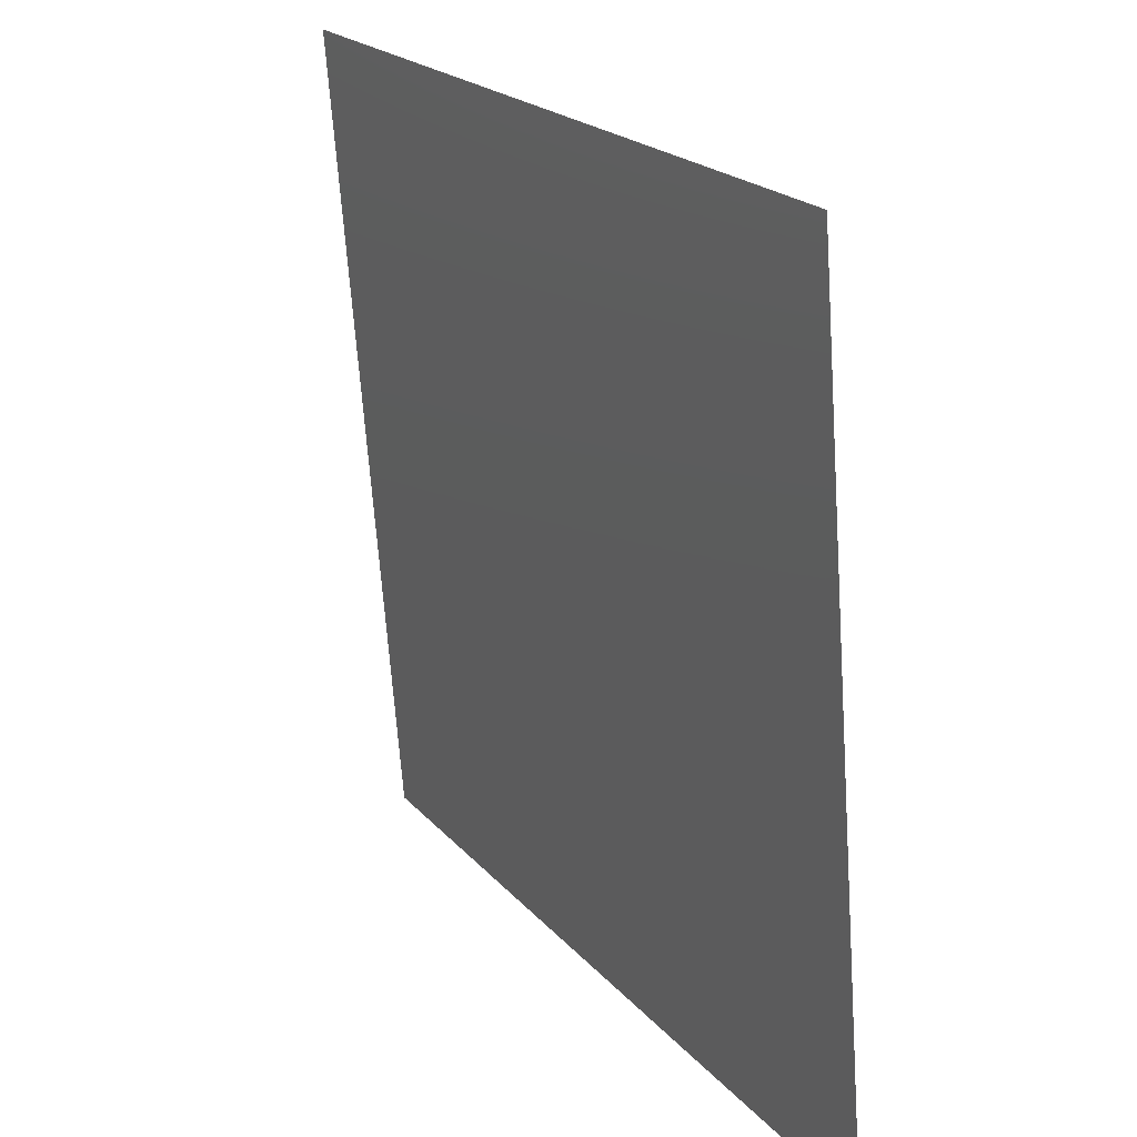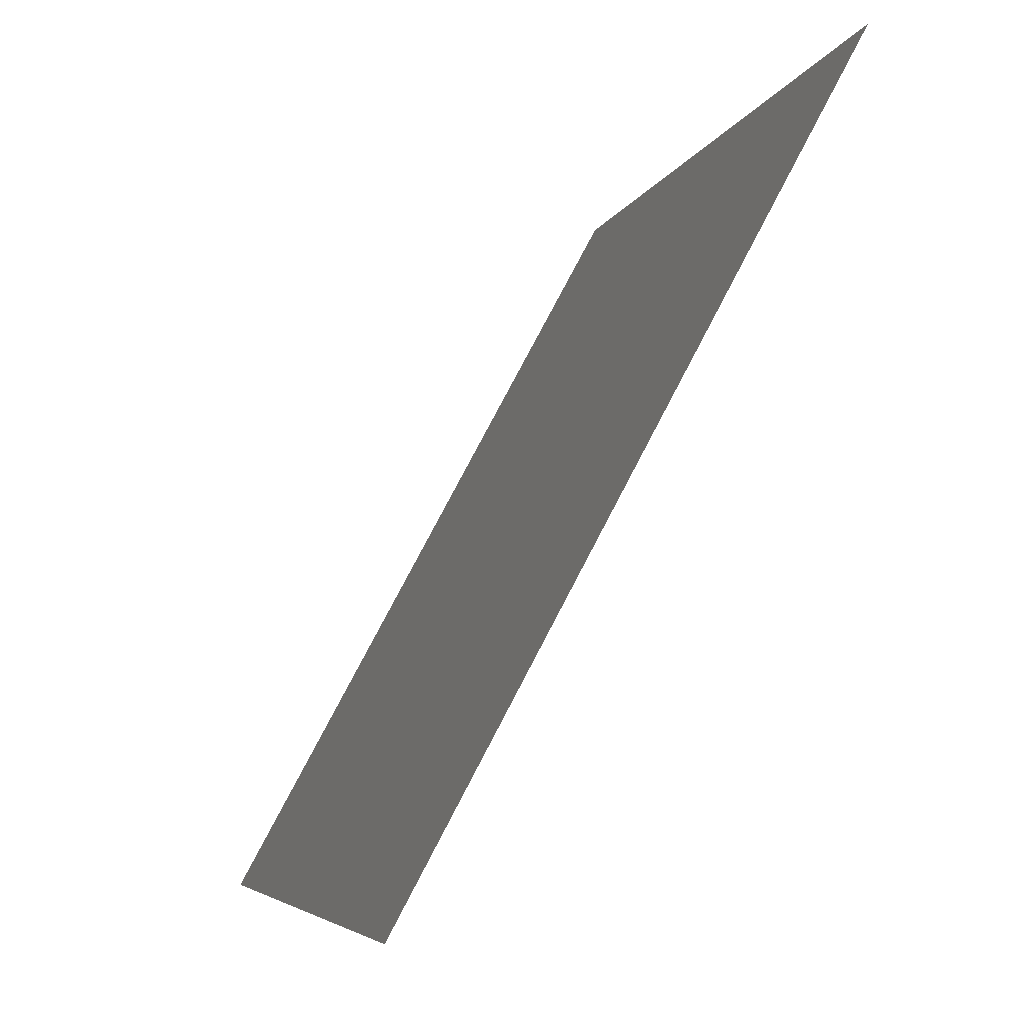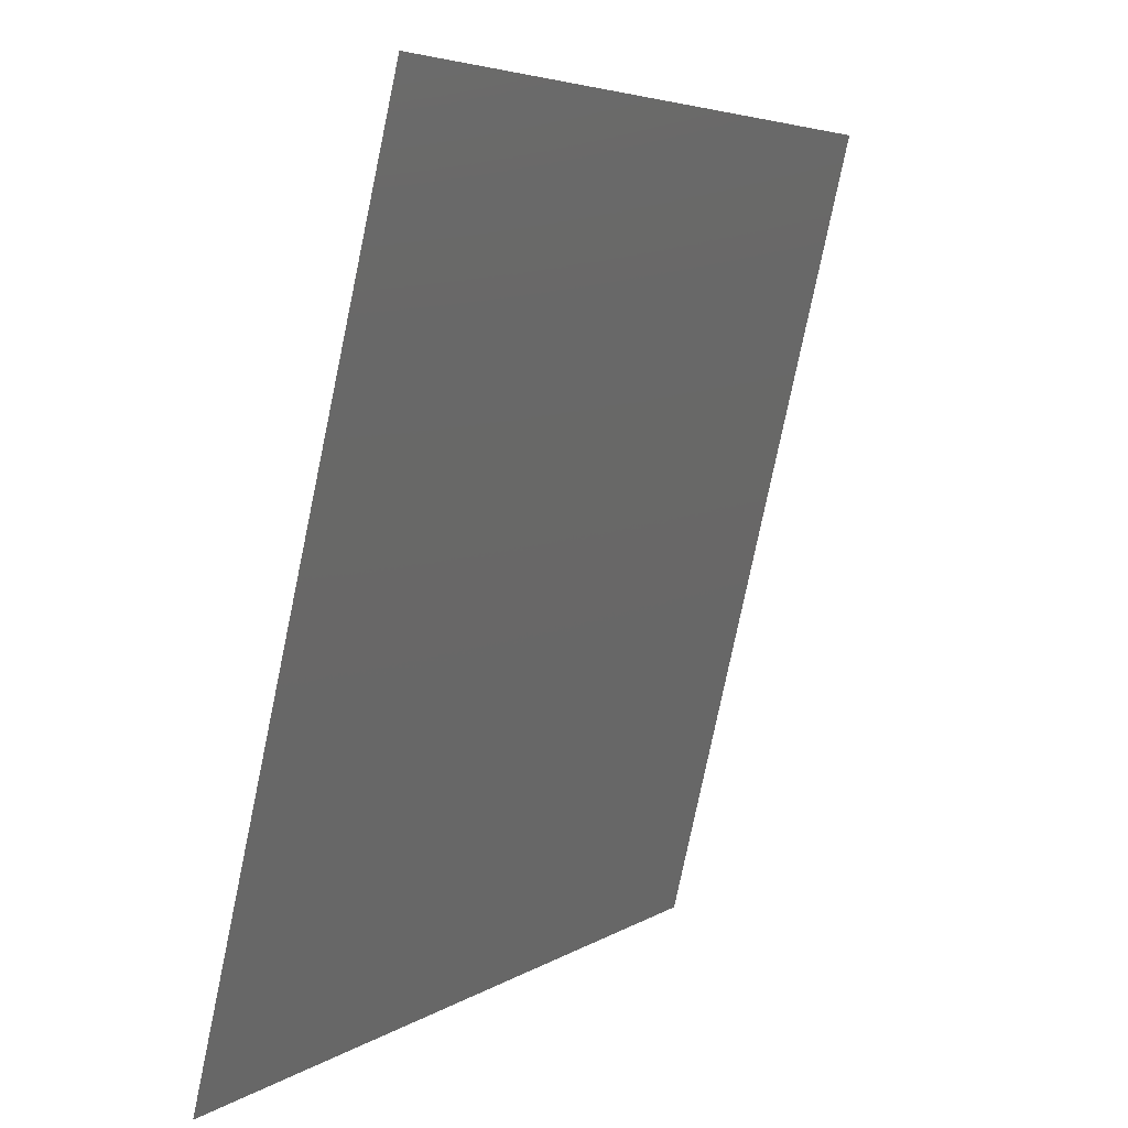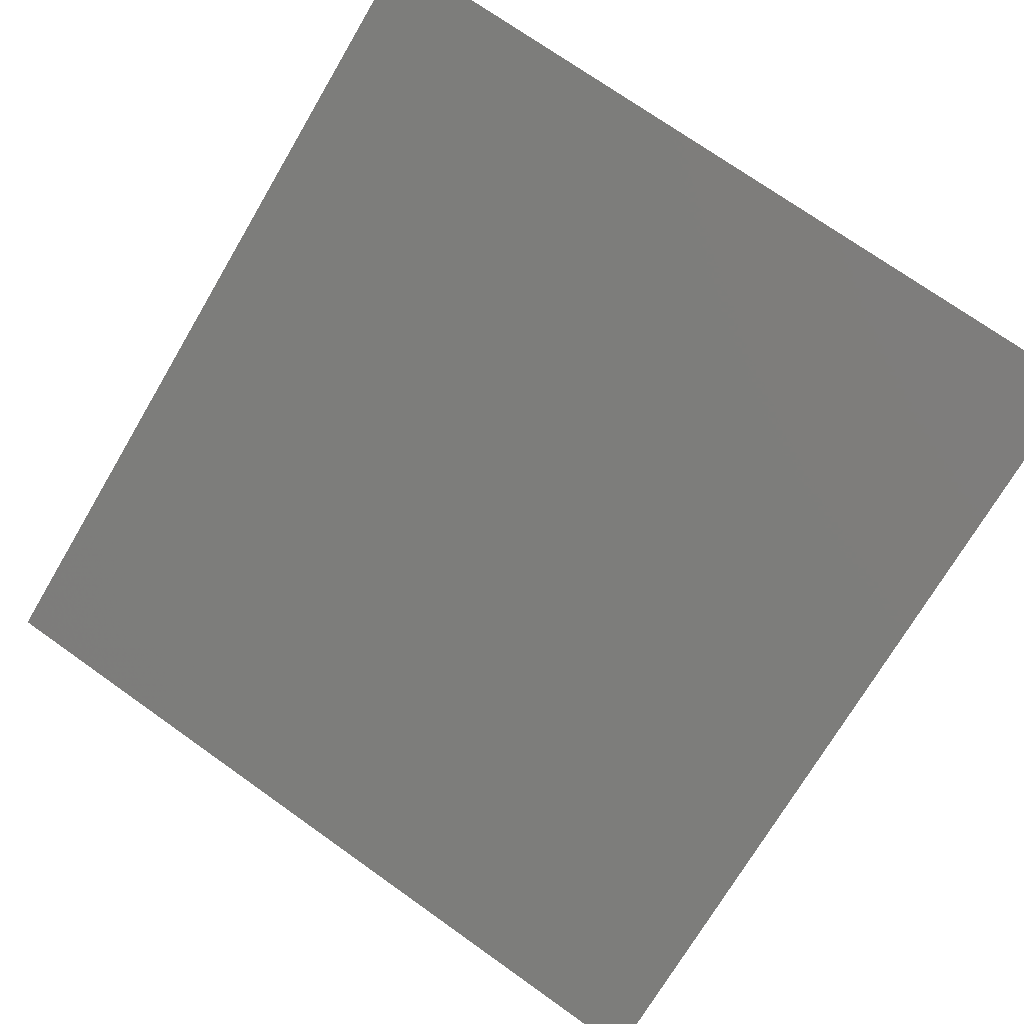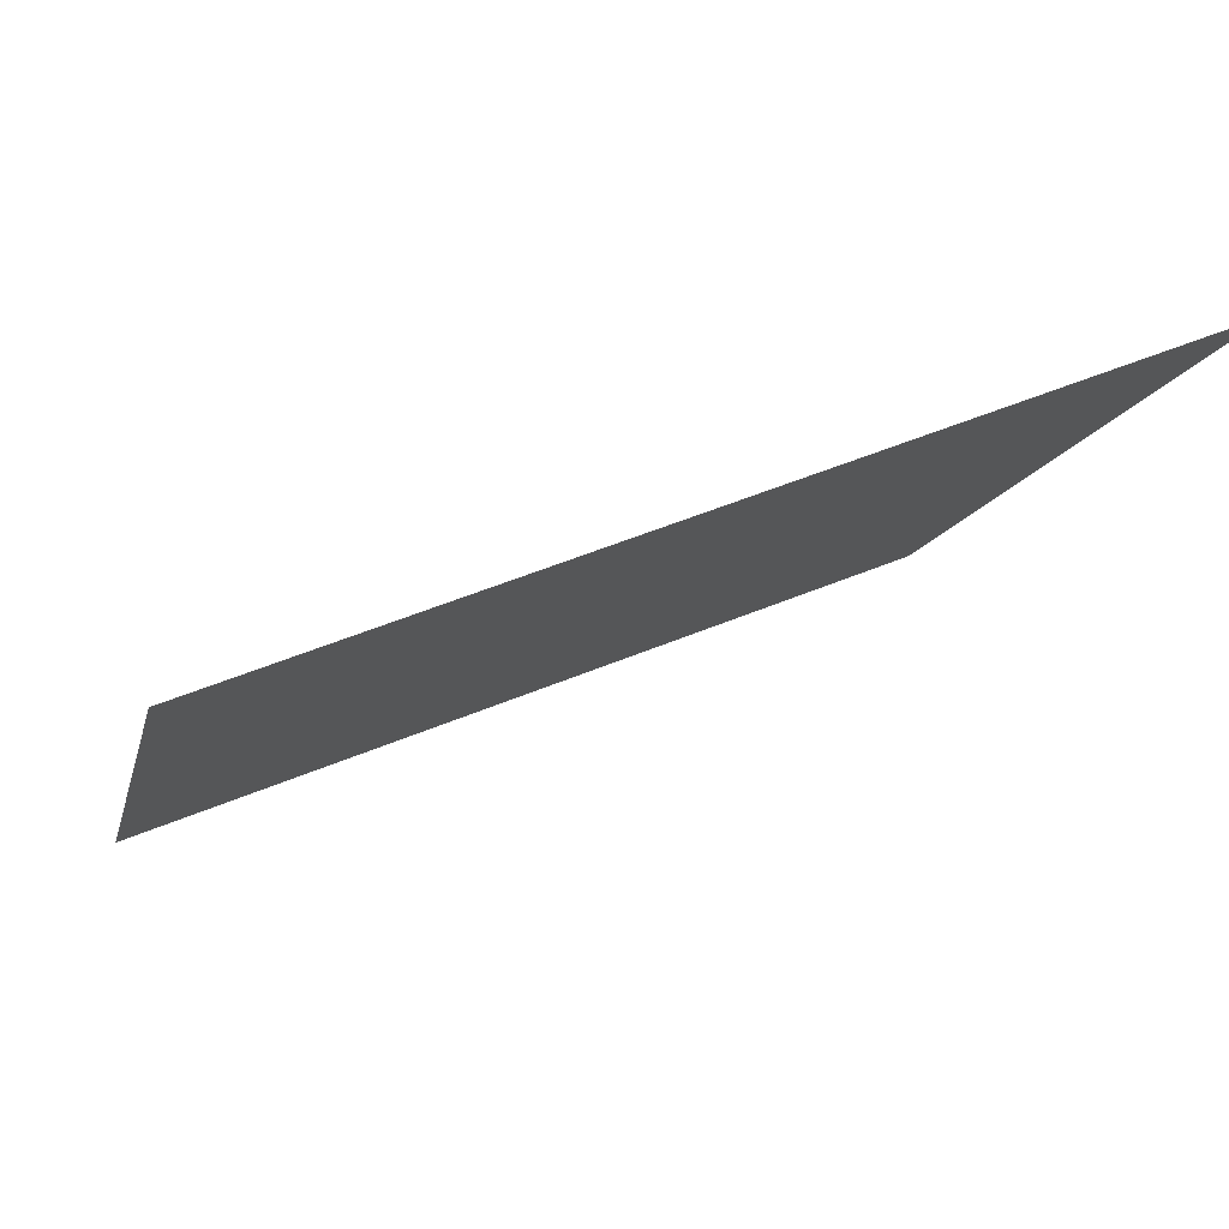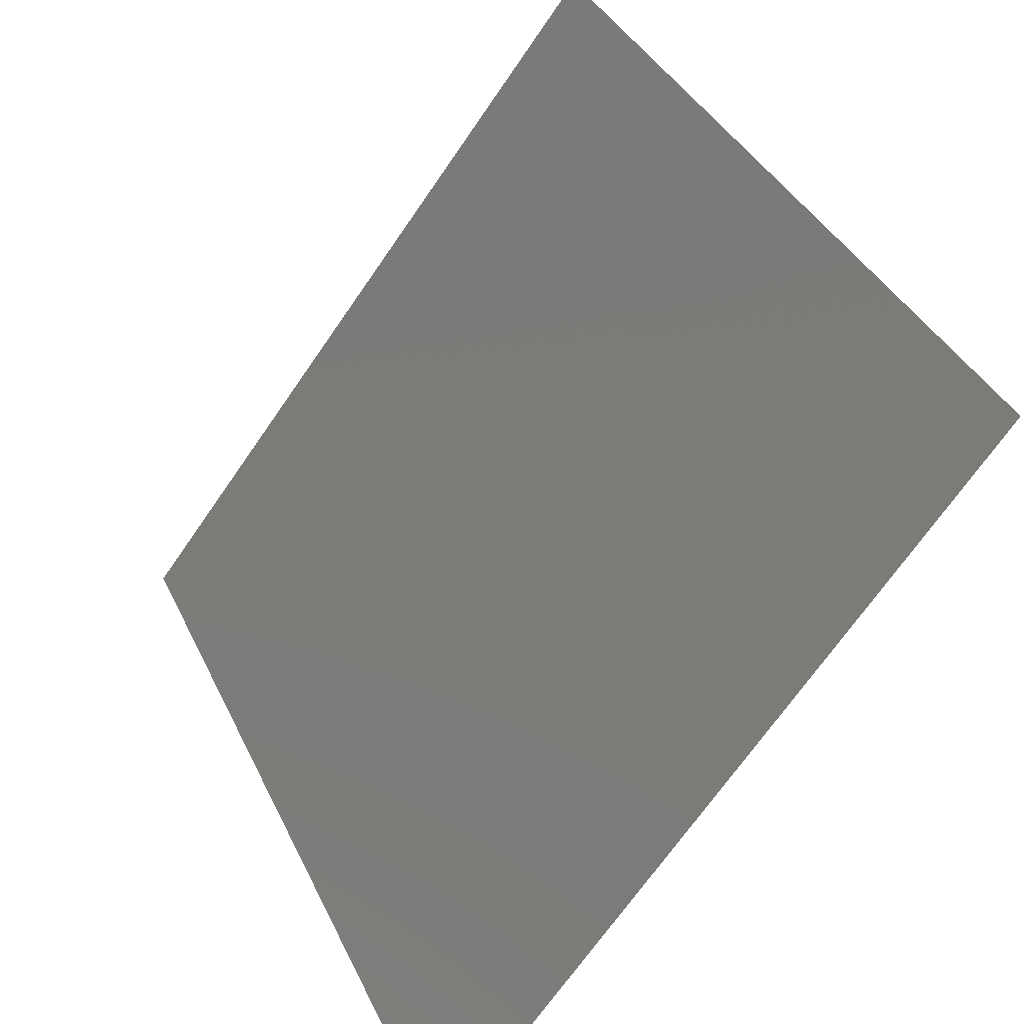
<metadata>
{"format":"stl","ext":"stl","renderer":"f3d","projection":"perspective","resolution":1024,"background":"white","views":[{"elev":-67.2,"azim":-86.0,"up":"+Z"},{"elev":-5.7,"azim":75.8,"up":"+Z"},{"elev":-78.8,"azim":78.2,"up":"+Z"},{"elev":73.5,"azim":-144.7,"up":"+Y"},{"elev":53.3,"azim":156.0,"up":"+Z"},{"elev":-69.6,"azim":-124.6,"up":"+Z"}]}
</metadata>
<code>
# stl→obj: 4 verts, 2 faces
v 174.6 391.6 344.9
v 174.6 388.7 339.6
v 180.5 391.6 344.9
v 180.5 388.7 339.6
f 1 2 3
f 2 3 4

</code>
